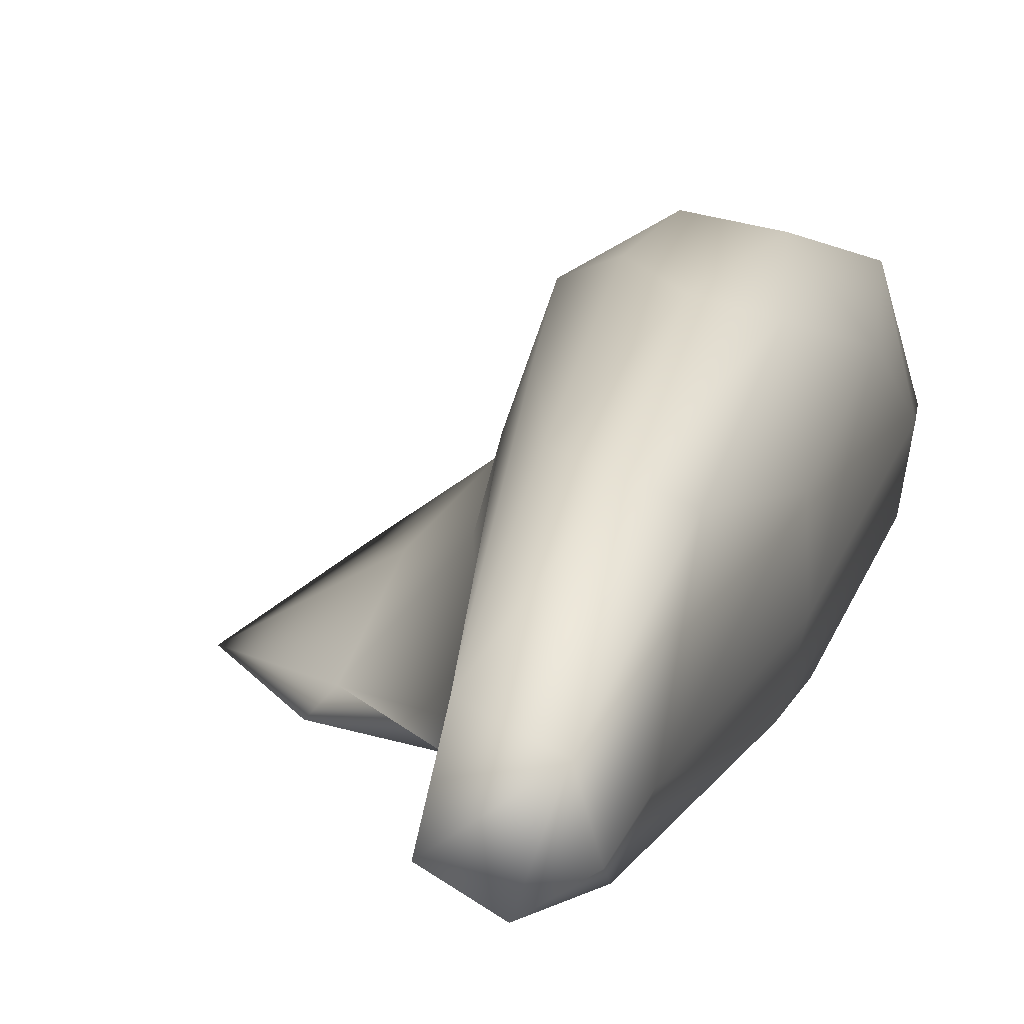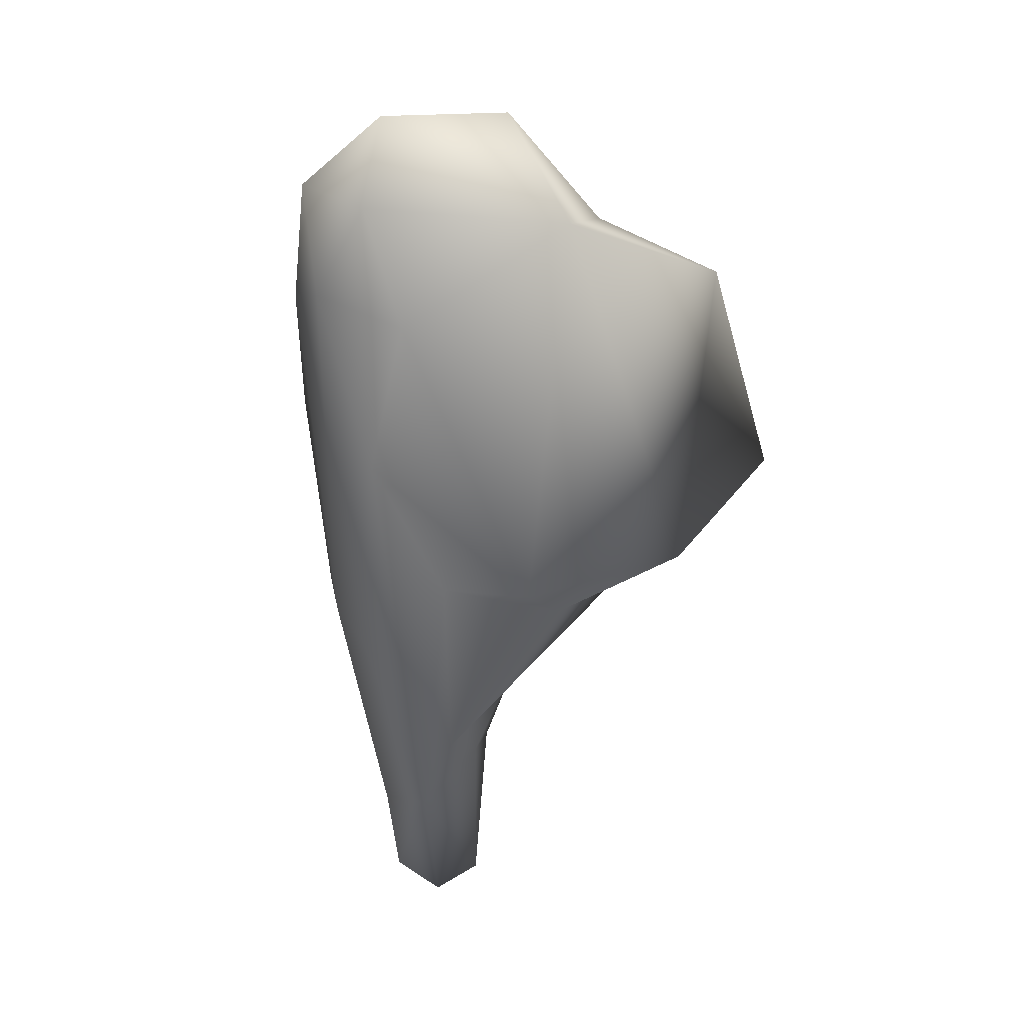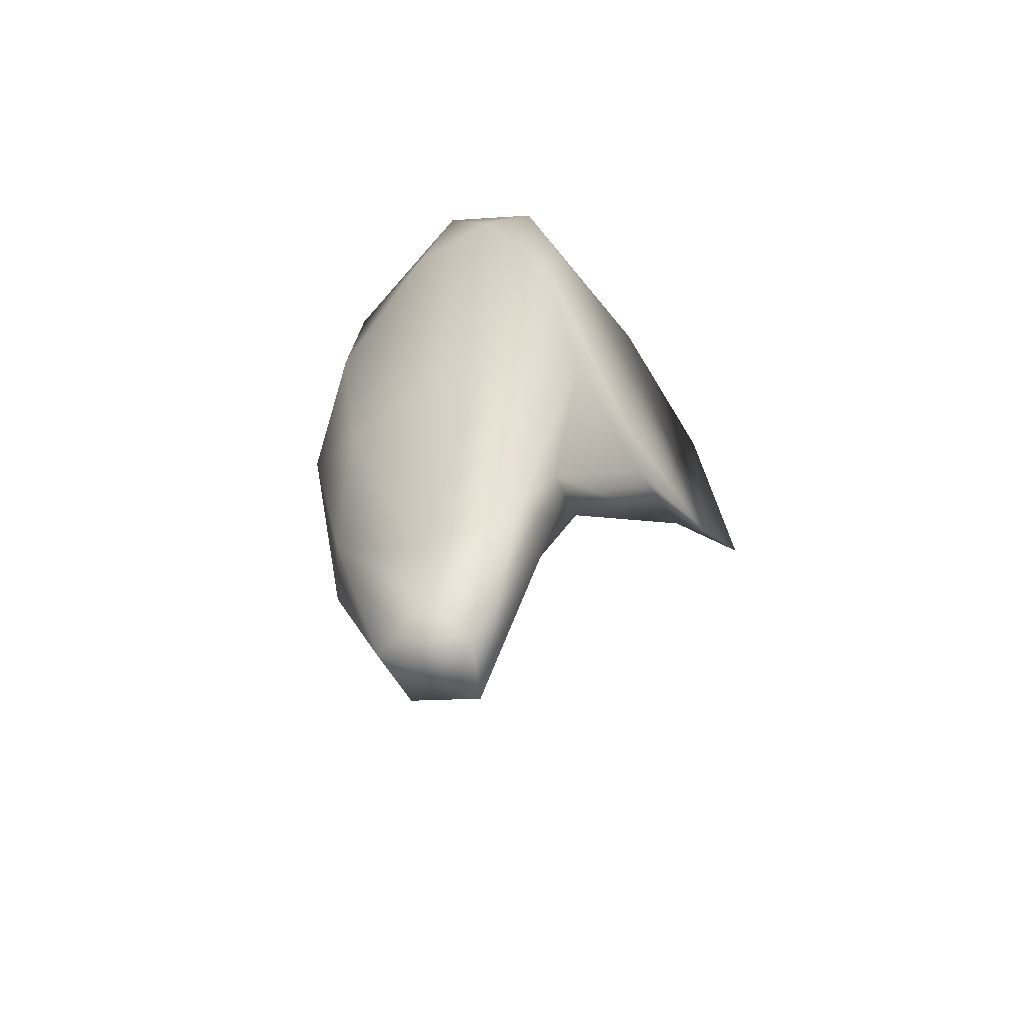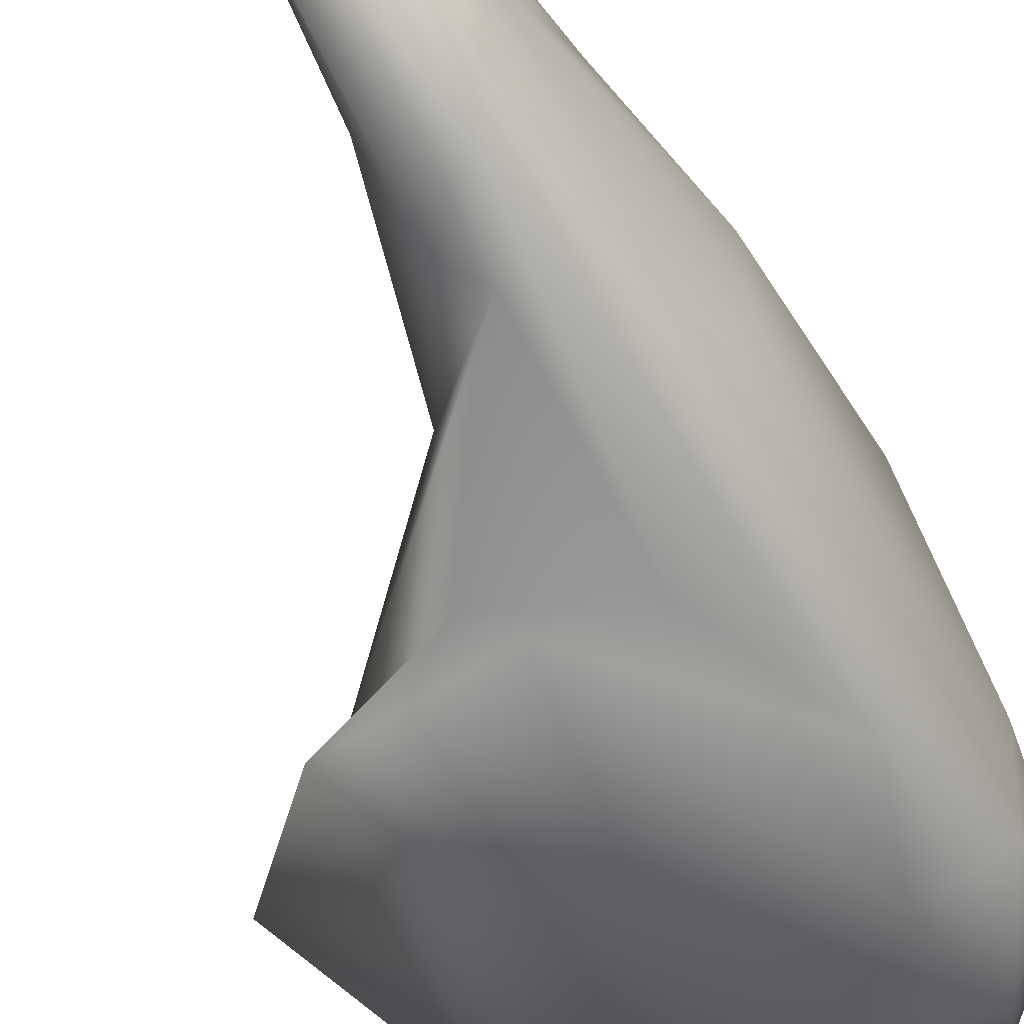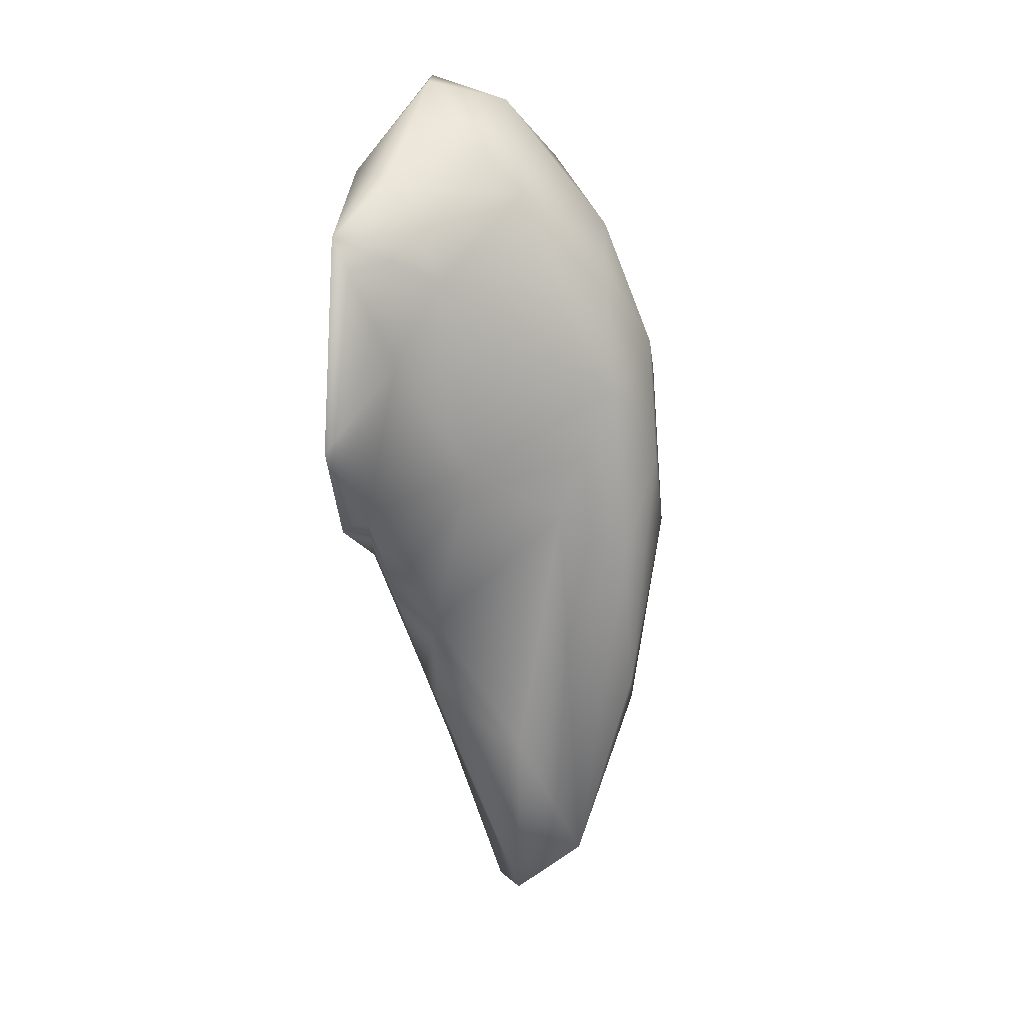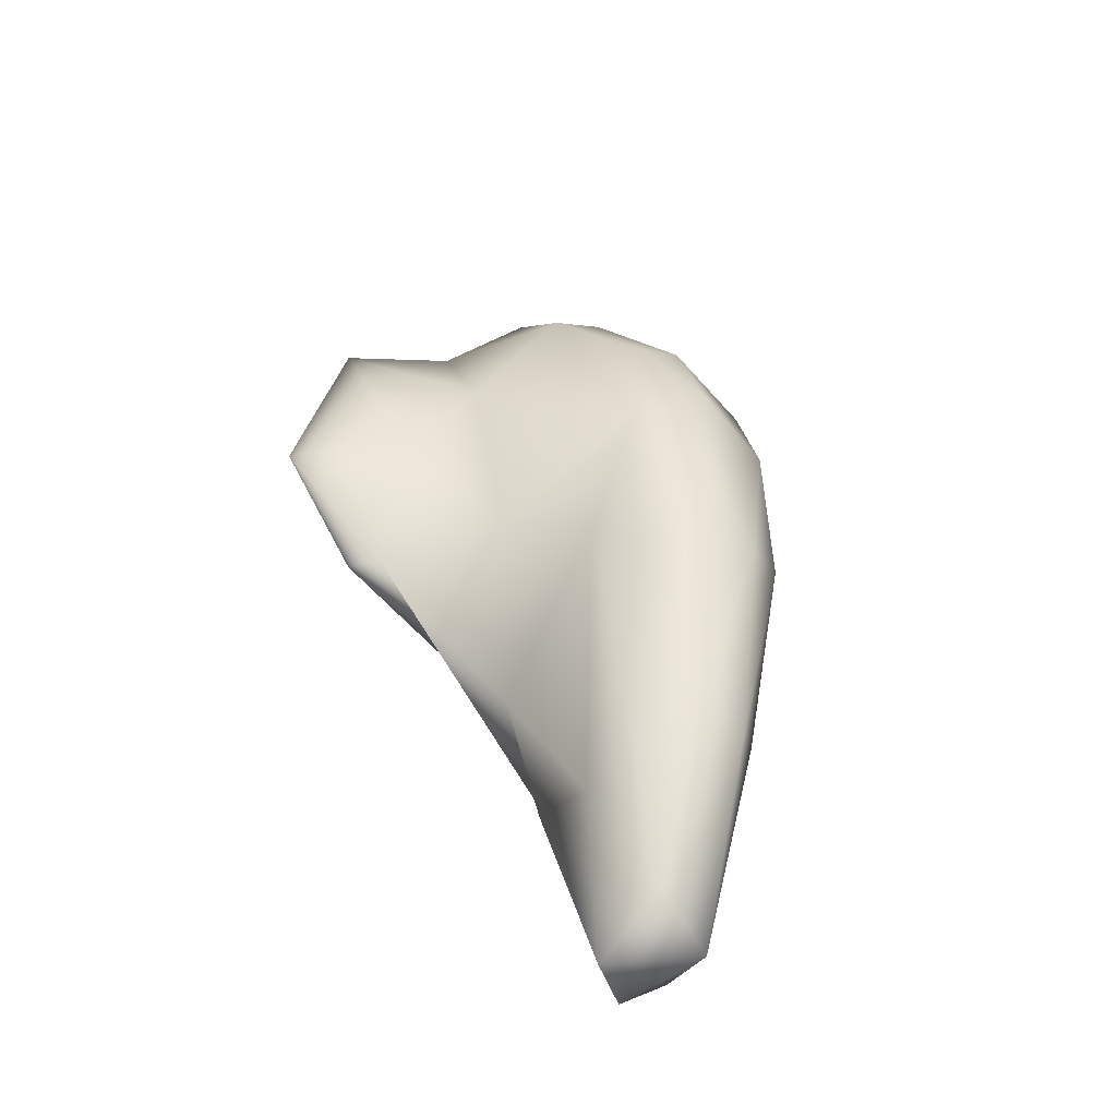
<metadata>
{"format":"obj","ext":"obj","renderer":"f3d","projection":"perspective","resolution":1024,"background":"white","views":[{"elev":22.7,"azim":11.6,"up":"+Z"},{"elev":24.5,"azim":167.4,"up":"+Y"},{"elev":-65.2,"azim":123.7,"up":"+Y"},{"elev":-53.4,"azim":25.1,"up":"+Z"},{"elev":13.2,"azim":-84.6,"up":"+Y"},{"elev":-44.1,"azim":-43.6,"up":"+Y"}]}
</metadata>
<code>
v 0.009511 -0.03892 0
v 0.03476 0.02179 0
v 0.04145 -0.006694 7.8e-05
v 0.001501 0.04045 -0
v -0.02281 -0.03284 0
v -0.02826 0.02888 0
v -0.04058 -0.01255 -7e-06
v -0.01699 0.001488 0.01059
v 0.01143 -0.0915 0.0342
v 0.01644 -0.1181 0.04781
v 0.00448 -0.03494 0.04381
v 0.007866 -0.06093 0.01548
v 0.01812 -0.08299 0.01424
v 0.01449 -0.128 0.03369
v 0.02957 -0.0964 0.01566
v 0.04229 -0.05385 0.01624
v 0.03568 -0.1046 0.03248
v 0.03336 -0.1231 0.03229
v 0.0248 -0.1291 0.02837
v 0.02442 -0.07891 0.01025
v 0.03632 -0.0793 0.05413
v 0.04501 -0.05299 0.04652
v 0.0396 -0.03596 0.06155
v 0.04578 -0.05271 0.03026
v 0.03022 -0.1245 0.04512
v 0.0495 0.02603 0.01112
v 0.04087 0.04468 0.004356
v 0.03585 0.06025 0.0118
v -0.006242 0.03896 0.007836
v 0.01049 0.05911 0.01448
v 0.002557 -0.0442 0.002298
v 0.02707 -0.03604 0.001482
v -0.01868 -0.03081 0.004519
v -0.001787 -0.02362 0.02447
v -0.006994 0.01795 0.01914
v 0.0106 -0.04486 0.058
v 0.006103 -0.006936 0.05504
v 0.05189 0.02054 0.02809
v 0.04871 -0.01053 0.04977
v 0.04315 0.04193 0.03952
v 0.05024 0.04553 0.02103
v 0.04576 0.02486 0.0497
v 0.002468 0.03578 0.0355
v 0.02163 0.05505 0.03
v 0.01173 0.01923 0.05274
v 0.01815 -0.07724 0.05955
v 0.01767 -0.02377 0.06441
v 0.02805 -0.08409 0.05945
v 0.02824 -0.04051 0.06579
v 0.02085 0.002078 0.06255
v 0.0362 -0.005978 0.06305
v 0.02405 0.0279 0.05206
f 1 2 3
f 4 1 5
f 6 5 7
f 6 7 8
f 5 6 4
f 1 4 2
f 9 10 11
f 9 11 12
f 13 9 12
f 9 13 14
f 9 14 10
f 15 16 17
f 15 18 19
f 13 20 15
f 19 14 15
f 14 13 15
f 18 15 17
f 21 17 22
f 23 21 22
f 24 17 16
f 22 17 24
f 25 18 21
f 17 21 18
f 26 2 27
f 3 2 26
f 28 27 4
f 4 27 2
f 4 29 30
f 4 6 29
f 1 31 5
f 31 1 32
f 3 32 1
f 31 33 5
f 20 13 12
f 20 12 33
f 20 33 31
f 20 31 32
f 8 7 33
f 7 5 33
f 12 11 34
f 34 8 33
f 34 33 12
f 32 15 20
f 15 32 3
f 16 15 3
f 29 6 35
f 35 6 8
f 10 36 11
f 37 35 34
f 11 37 34
f 36 37 11
f 26 38 24
f 39 24 38
f 26 24 16
f 26 16 3
f 39 22 24
f 39 23 22
f 28 40 41
f 41 42 38
f 38 42 39
f 40 42 41
f 41 38 26
f 28 41 27
f 27 41 26
f 34 35 8
f 30 43 44
f 43 37 45
f 43 35 37
f 29 43 30
f 35 43 29
f 28 44 40
f 28 4 30
f 28 30 44
f 19 18 25
f 19 25 14
f 36 46 47
f 36 10 46
f 46 48 49
f 46 49 47
f 49 48 23
f 23 48 21
f 25 21 48
f 25 48 10
f 48 46 10
f 25 10 14
f 50 51 42
f 50 42 52
f 39 51 23
f 37 36 47
f 50 47 49
f 52 45 50
f 50 45 37
f 47 50 37
f 51 50 49
f 51 49 23
f 39 42 51
f 52 42 40
f 52 43 45
f 44 43 52
f 44 52 40

</code>
